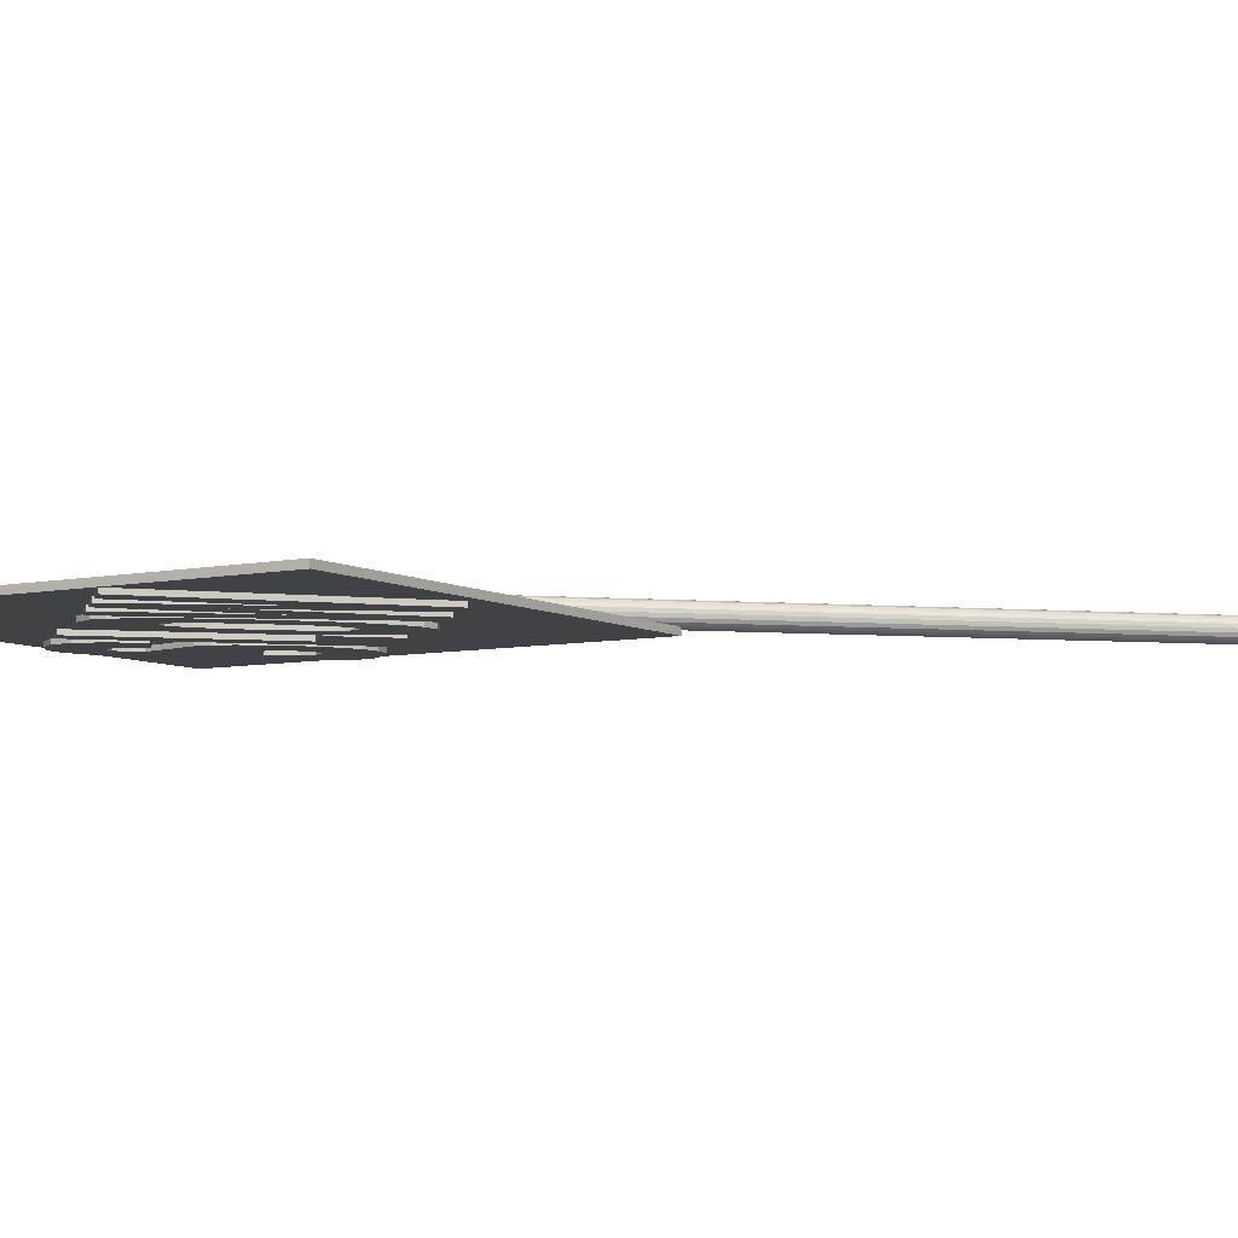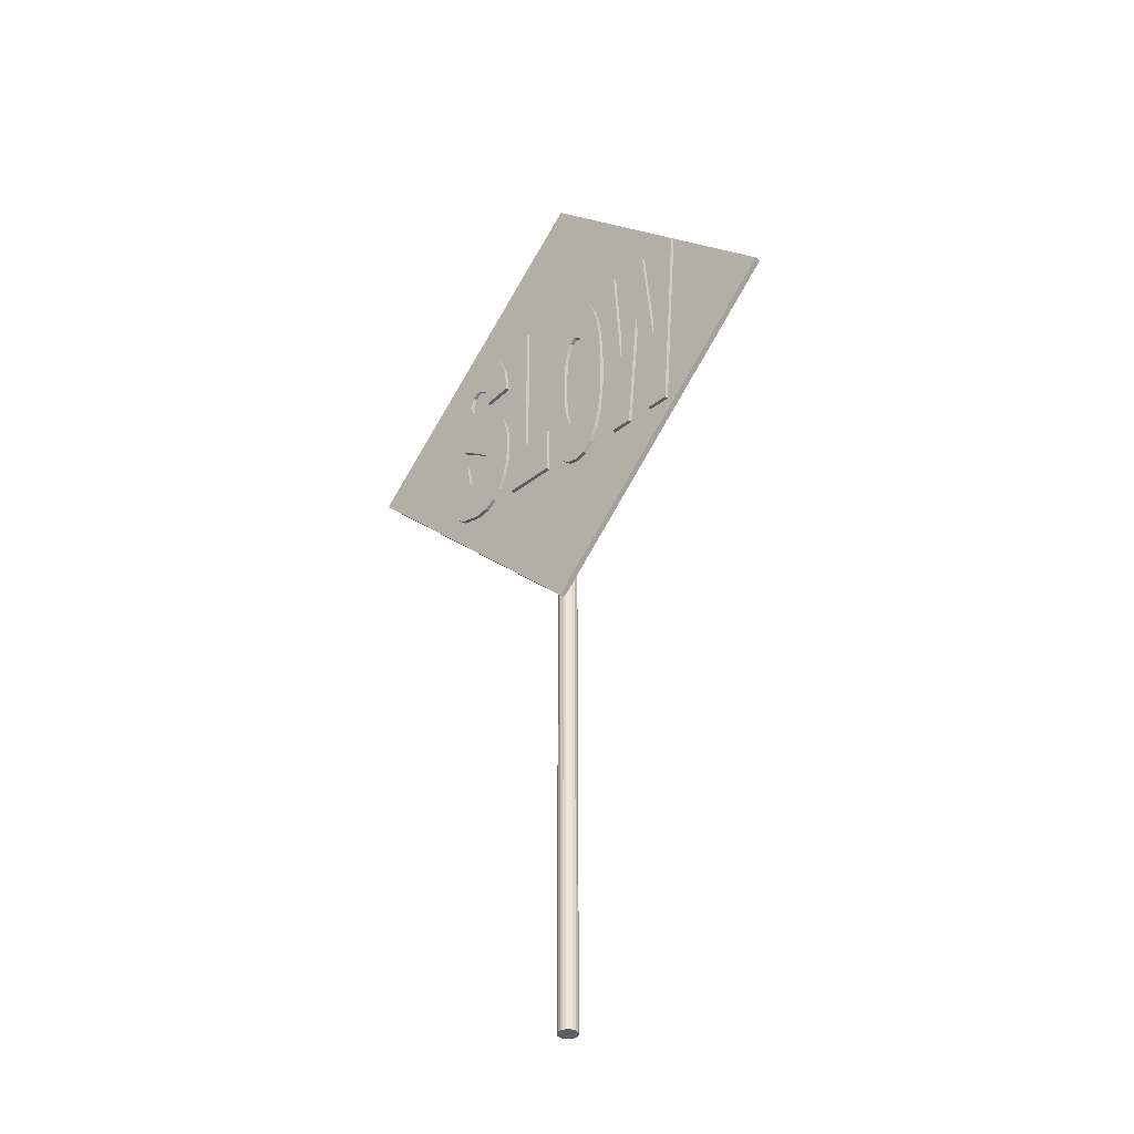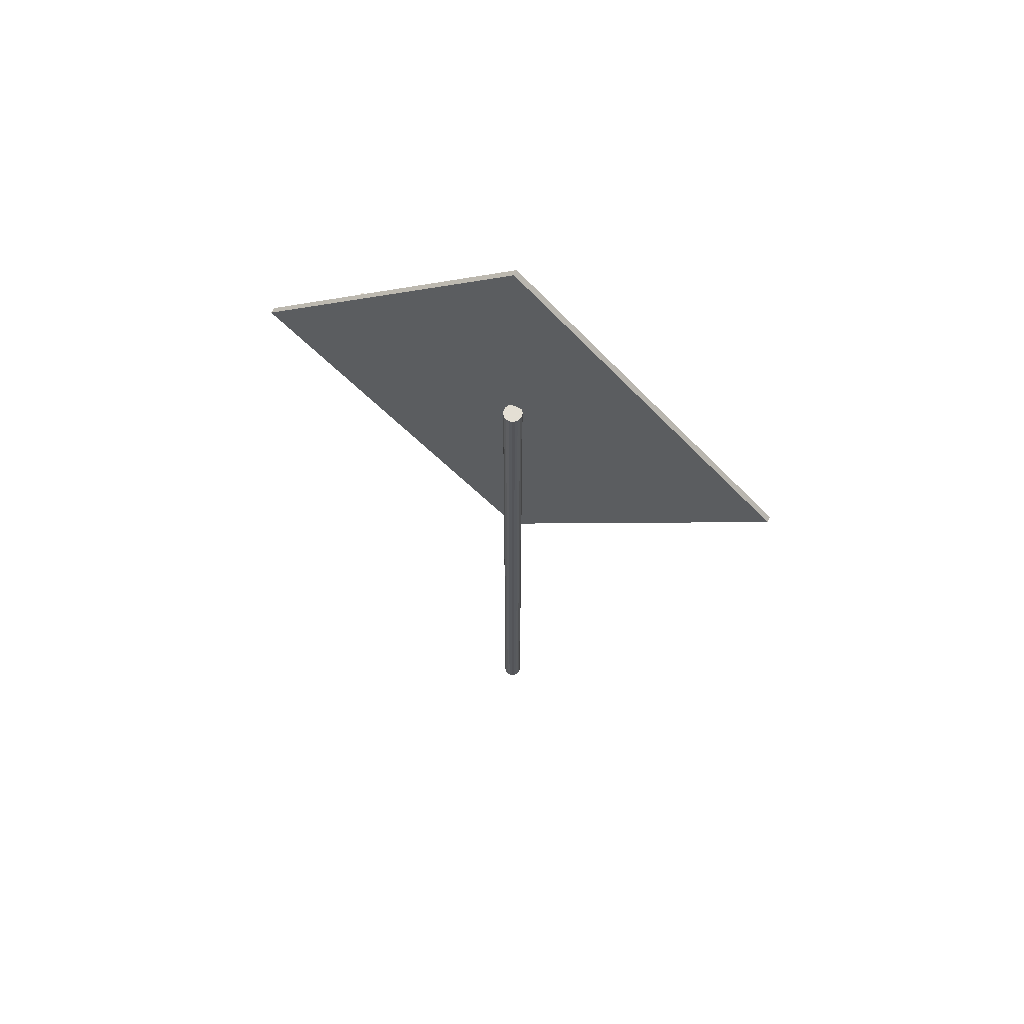
<metadata>
{"format":"obj","ext":"obj","renderer":"f3d","projection":"perspective","resolution":1024,"background":"white","views":[{"elev":-6.6,"azim":77.1,"up":"+Y"},{"elev":-38.3,"azim":44.8,"up":"+Z"},{"elev":66.3,"azim":-154.8,"up":"+Z"}]}
</metadata>
<code>
o obj_0
v 6.274 		-35.4 		43.66
v 5.132 		-35.4 		43.66
v 4.209 		-35.2 		32.77
v 4.111 		-35.4 		43.66
v 5.425 		-35.2 		32.77
v 2.967 		-35.4 		43.66
v 1.948 		-35.4 		43.66
v 0.8 		-35.4 		43.66
v 0.612 		-35.4 		41.44
v 0.388 		-35.4 		42.26
v 0.104 		-35.4 		42.9
v 0.844 		-35.4 		36.34
v 0.844 		-35.2 		36.34
v 0.676 		-35.2 		34.92
v 0.676 		-35.4 		34.92
v 0.65 		-35.2 		34.82
v 4.718 		-35.4 		37.48
v 0.029 		-35.2 		32.99
v 0.029 		-35.4 		32.99
v -3.03 		-35.2 		38.01
v -3.03 		-35.4 		38.01
v 0.403 		-35.2 		33.82
v 0.403 		-35.4 		33.82
v -2.468 		-35.2 		33.67
v -2.468 		-35.4 		33.67
v 0.9 		-35.4 		38.1
v 0.772 		-35.4 		40.48
v -2.087 		-35.2 		32.9
v -2.087 		-35.4 		32.9
v 1.658 		-35.2 		32.77
v 2.362 		-35.4 		37.47
v 3.54 		-35.4 		39.56
v 2.873 		-35.2 		32.77
v -3.2 		-35.2 		33
v -3.2 		-35.4 		33
v -0.233 		-35.4 		43.37
v -1.072 		-35.4 		43.74
v -1.894 		-35.4 		43.36
v -4.846 		-35.4 		35.72
v -1.394 		-35.4 		40.97
v -4.846 		-35.2 		35.72
v -1.074 		-35.4 		41.15
v -2.739 		-35.4 		41.4
v -0.743 		-35.4 		40.97
v -2.229 		-35.4 		42.89
v -2.513 		-35.4 		42.23
v -2.358 		-35.2 		52.38
v -2.358 		-34.9 		52.38
v -8.047 		-35.4 		35.32
v -7.861 		-35.4 		36.11
v -8.047 		-35.2 		35.32
v -4.846 		-35.4 		44.06
v -5.9 		-35.4 		44.06
v -8.192 		-35.2 		35.15
v -7.093 		-35.4 		43.45
v -7.734 		-35.4 		44.04
v -8.034 		-35.2 		36.86
v -8.078 		-35.4 		41.4
v -6.369 		-35.2 		35.56
v -6.369 		-35.4 		35.56
v -6.3 		-35.2 		36.59
v -6.3 		-35.4 		36.59
v -6.676 		-35.4 		42.43
v -7.861 		-35.2 		36.11
v -0.233 		-35.2 		43.37
v -0.293 		-35.2 		43.39
v -9.891 		-35.4 		43.8
v -10.3 		-35.4 		43.29
v -1.072 		-35.2 		43.74
v -1.894 		-35.2 		43.36
v -8.612 		-35.4 		44.24
v -9.338 		-35.4 		44.13
v -9.336 		-35.4 		41.31
v -7.911 		-35.4 		32.92
v -8.192 		-35.2 		32.87
v -9.194 		-35.4 		41.92
v -7.911 		-35.2 		32.92
v -8.772 		-35.4 		42.18
v -8.238 		-35.4 		41.84
v -2.229 		-35.2 		42.89
v -5.9 		-35.2 		33
v -2.513 		-35.2 		42.23
v -10.82 		-35.4 		41
v -2.739 		-35.2 		41.4
v -5.9 		-35.4 		33
v -10.59 		-35.4 		42.61
v -10.76 		-35.4 		41.83
v -1.737 		-35.4 		39.99
v -1.397 		-35.2 		40.96
v -1.394 		-35.2 		40.97
v -1.643 		-35.4 		40.42
v -5.9 		-35.2 		38.91
v -7.35 		-35.2 		33.26
v -7.35 		-35.4 		33.26
v -1.074 		-35.2 		41.15
v -7.239 		-35.2 		33.41
v -6.908 		-35.4 		33.84
v -0.743 		-35.2 		40.97
v -0.488 		-35.4 		40.43
v -0.394 		-35.4 		40.02
v -0.738 		-35.2 		40.96
v -6.908 		-35.2 		33.84
v -6.577 		-35.2 		34.63
v -6.577 		-35.4 		34.63
v -7.985 		-35.2 		40.75
v -7.985 		-35.4 		40.75
v -1.804 		-35.4 		39.45
v -0.326 		-35.4 		39.5
v -7.171 		-35.2 		39.45
v -7.171 		-35.4 		39.45
v -6.47 		-35.4 		40.94
v -7.035 		-35.2 		40.87
v -6.562 		-35.2 		40.93
v -7.544 		-35.2 		40.81
v -4.846 		-35.2 		44.06
v -5.9 		-35.2 		44.06
v -8.68 		-35.4 		40.43
v -2.901 		-35.4 		40.42
v -8.68 		-35.2 		40.43
v -6.47 		-35.2 		40.94
v -9.219 		-35.4 		40.84
v -9.219 		-35.2 		40.84
v -6.473 		-35.2 		40.96
v -6.93 		-35.2 		28.67
v -9.25 		-35.2 		40.96
v -1.858 		-35.4 		38
v -0.272 		-35.4 		38.15
v -10.71 		-35.4 		39.82
v -10.82 		-35.2 		40.96
v -10.71 		-35.2 		39.82
v -7.093 		-35.2 		43.45
v -7.734 		-35.2 		44.04
v -8.192 		-35.2 		44.14
v -10.37 		-35.2 		38.87
v -10.37 		-35.4 		38.87
v -6.507 		-35.2 		38.23
v -9.766 		-35.2 		38.11
v -6.507 		-35.4 		38.23
v -9.766 		-35.4 		38.11
v -8.038 		-35.4 		36.88
v -6.352 		-35.4 		37.45
v -6.352 		-35.2 		37.45
v -6.777 		-35.2 		38.9
v -6.777 		-35.4 		38.9
v -8.192 		-35.2 		41.71
v -8.861 		-35.4 		37.52
v -8.861 		-35.2 		37.52
v -8.078 		-35.2 		41.4
v -8.038 		-35.2 		36.88
v -0.324 		-35.4 		36.58
v -0.388 		-35.4 		36
v -6.676 		-35.2 		42.43
v -1.738 		-35.4 		36.01
v -1.805 		-35.4 		36.56
v -0.479 		-35.4 		35.57
v -0.593 		-35.4 		35.26
v -8.272 		-35.2 		35.06
v -0.729 		-35.4 		35.04
v -8.272 		-35.4 		35.06
v -9.686 		-35.2 		45.06
v -8.577 		-35.2 		34.97
v -8.577 		-35.4 		34.97
v -8.985 		-35.2 		35.14
v -8.985 		-35.4 		35.14
v -1.064 		-35.4 		34.86
v -9.286 		-35.4 		35.64
v -9.286 		-35.2 		35.64
v -8.612 		-35.2 		44.24
v -1.393 		-35.4 		35.04
v -9.489 		-35.2 		36.85
v -9.489 		-35.4 		36.85
v -1.528 		-35.4 		35.27
v -8.662 		-35.2 		44.23
v -1.645 		-35.4 		35.59
v -9.338 		-35.2 		44.13
v -9.891 		-35.2 		43.8
v -2.965 		-35.4 		36.23
v -0.324 		-35.2 		36.58
v -0.388 		-35.2 		36
v -9.936 		-35.2 		43.75
v -1.738 		-35.2 		36.01
v -10.3 		-35.2 		43.29
v -3.2 		-35.4 		35.72
v -1.805 		-35.2 		36.56
v -10.94 		-35.2 		35.94
v -11.02 		-35.4 		36.65
v -11.02 		-35.2 		36.65
v -10.84 		-35.4 		35.12
v -10.84 		-35.2 		35.12
v -2.769 		-35.4 		34.78
v -0.479 		-35.2 		35.57
v -0.593 		-35.2 		35.26
v -0.729 		-35.2 		35.04
v -9.336 		-35.2 		41.31
v -10.61 		-35.2 		34.4
v -9.194 		-35.2 		41.92
v -10.44 		-35.2 		33.89
v -10.44 		-35.4 		33.89
v -8.772 		-35.2 		42.18
v -8.238 		-35.2 		41.84
v -10.13 		-35.2 		33.41
v -10.13 		-35.4 		33.41
v -9.725 		-35.2 		33.07
v -9.725 		-35.4 		33.07
v -9.891 		-35.2 		33.21
v -1.064 		-35.2 		34.86
v -8.602 		-35.2 		32.8
v -8.602 		-35.4 		32.8
v -1.393 		-35.2 		35.04
v -10.59 		-35.2 		42.61
v -1.528 		-35.2 		35.27
v -10.76 		-35.2 		41.83
v -1.645 		-35.2 		35.59
v -10.82 		-35.2 		41
v -1.737 		-35.2 		39.99
v -1.643 		-35.2 		40.42
v -16.5 		-35.2 		38.24
v -0.488 		-35.2 		40.43
v -16.5 		-34.9 		38.24
v 1.671 		-35.4 		32.6
v -0.394 		-35.2 		40.02
v 2.856 		-35.4 		32.6
v 5.412 		-35.4 		32.6
v 2.856 		-35.2 		32.6
v 4.226 		-35.4 		32.6
v 1.671 		-35.2 		32.6
v 5.412 		-35.2 		32.6
v -1.611 		-35.4 		32.45
v -1.025 		-35.4 		32.3
v -0.446 		-35.4 		32.47
v 4.226 		-35.2 		32.6
v -2 		-34.5 		0
v -2.024 		-34.66 		0
v -2.024 		-34.34 		0
v -2.095 		-34.79 		0
v -2.905 		-34.79 		0
v -2.976 		-34.66 		0
v -3 		-34.5 		0
v -2.976 		-34.34 		0
v -2.905 		-34.21 		0
v -1.804 		-35.2 		39.45
v -2.794 		-34.09 		0
v -2.655 		-34.02 		0
v -2.5 		-34 		0
v -2.345 		-34.02 		0
v -2.206 		-34.09 		0
v -2.095 		-34.21 		0
v -0.326 		-35.2 		39.5
v -2.206 		-34.91 		0
v -2.345 		-34.98 		0
v -2.5 		-35 		0
v -2.655 		-34.98 		0
v -2.794 		-34.91 		0
v -2.965 		-35.2 		36.23
v -2.919 		-35.2 		35.89
v -2.024 		-34.66 		39.3
v -1.951 		-35.2 		32.77
v -2 		-34.5 		39.3
v -2.024 		-34.34 		39.3
v -0.446 		-35.2 		32.47
v -0.175 		-35.2 		32.77
v -1.611 		-35.2 		32.45
v 6.274 		-35.2 		43.66
v -1.025 		-35.2 		32.3
v 5.132 		-35.2 		43.66
v 4.111 		-35.2 		43.66
v -2.901 		-35.2 		40.42
v -2.206 		-34.09 		39.3
v -2.345 		-34.02 		39.3
v 0.8 		-35.2 		43.66
v -2.5 		-34 		39.3
v -2.095 		-34.79 		39.3
v -2.095 		-34.21 		39.3
v 2.967 		-35.2 		43.66
v 1.948 		-35.2 		43.66
v -3 		-34.5 		39.3
v -2.976 		-34.34 		39.3
v 0.452 		-35.2 		42.02
v 0.612 		-35.2 		41.44
v -2.905 		-34.21 		39.3
v 0.388 		-35.2 		42.26
v 0.104 		-35.2 		42.9
v -2.976 		-34.66 		39.3
v -2.905 		-34.79 		39.3
v -2.655 		-34.02 		39.3
v -2.794 		-34.09 		39.3
v -2.799 		-34.9 		39.3
v -2.201 		-34.9 		39.3
v -3.2 		-35.2 		35.72
v 11.78 		-35.2 		38.24
v 11.78 		-34.9 		38.24
v 4.718 		-35.2 		37.48
v -1.858 		-35.2 		38
v -0.272 		-35.2 		38.15
v 0.772 		-35.2 		40.48
v 0.9 		-35.2 		38.1
v 2.362 		-35.2 		37.47
v 3.54 		-35.2 		39.56
v -2.769 		-35.2 		34.78
v -2.345 		-34.98 		24.11
v -2.358 		-34.98 		24.1
v -2.206 		-34.91 		24.25
v -2.201 		-34.9 		24.26
v -2.5 		-35 		24.24
v -2.358 		-35.2 		24.1
v -2.794 		-34.91 		24.54
v -2.799 		-34.9 		24.54
v -2.655 		-34.98 		24.4
g group_0_16768282
f 11 42 10
f 4 6 32
f 14 15 16
f 12 15 14
f 12 14 13
f 223 1 17
f 2 17 1
f 18 22 19
f 17 4 32
f 31 32 6
f 19 22 23
f 16 23 22
f 28 29 25
f 28 25 24
f 15 23 16
f 9 99 27
f 27 108 26
f 222 32 31
f 8 220 31
f 8 31 7
f 24 34 28
f 32 225 17
f 14 30 13
f 14 16 30
f 34 35 85
f 34 85 81
f 12 151 15
f 15 156 23
f 156 158 23
f 16 22 30
f 18 30 22
f 38 42 37
f 37 42 36
f 38 45 42
f 40 42 46
f 46 42 45
f 43 40 46
f 44 10 42
f 36 42 11
f 9 10 44
f 49 50 51
f 49 51 54
f 49 54 159
f 80 70 115
f 69 47 70
f 61 62 60
f 61 60 59
f 57 64 50
f 50 64 51
f 55 79 63
f 66 36 65
f 69 37 66
f 57 167 64
f 37 36 66
f 70 38 37
f 70 37 69
f 59 81 61
f 67 78 72
f 68 78 67
f 71 72 78
f 86 76 68
f 55 56 78
f 56 71 78
f 66 65 47
f 77 74 75
f 78 68 76
f 38 70 45
f 80 45 70
f 75 124 77
f 81 93 124
f 79 55 78
f 106 111 58
f 79 58 63
f 82 46 45
f 82 45 80
f 46 82 43
f 84 43 82
f 86 87 76
f 73 76 87
f 40 89 90
f 93 94 74
f 93 74 77
f 42 40 90
f 42 90 95
f 91 118 88
f 43 118 91
f 43 91 40
f 96 97 94
f 44 42 95
f 44 95 98
f 94 93 96
f 44 98 101
f 102 97 96
f 103 104 97
f 103 97 102
f 104 103 60
f 59 60 103
f 100 27 99
f 44 99 9
f 80 115 82
f 81 96 93
f 77 124 93
f 82 115 84
f 88 118 107
f 105 106 58
f 96 81 102
f 59 103 81
f 98 95 90
f 98 90 89
f 89 216 98
f 108 27 100
f 127 26 108
f 102 81 103
f 111 112 113
f 106 105 114
f 112 106 114
f 111 106 112
f 116 53 52
f 116 52 115
f 117 110 109
f 117 109 119
f 120 111 113
f 121 117 119
f 121 119 122
f 123 63 111
f 21 107 118
f 73 121 125
f 123 111 120
f 47 116 115
f 41 267 115
f 125 121 122
f 128 83 129
f 122 119 148
f 130 128 129
f 107 21 126
f 127 150 26
f 92 116 120
f 92 120 113
f 112 109 113
f 105 109 114
f 114 109 112
f 105 148 119
f 109 105 119
f 132 56 55
f 132 55 131
f 109 143 113
f 133 56 132
f 177 154 21
f 129 217 130
f 63 58 111
f 47 132 116
f 52 39 41
f 131 116 132
f 133 132 47
f 53 92 85
f 85 92 81
f 134 135 128
f 134 128 130
f 85 39 53
f 52 53 39
f 136 138 141
f 136 141 142
f 62 141 140
f 137 139 135
f 137 135 134
f 143 144 138
f 143 138 136
f 146 139 137
f 146 137 147
f 143 109 144
f 110 144 109
f 58 145 148
f 140 146 147
f 147 149 140
f 105 58 148
f 50 140 57
f 50 62 140
f 146 140 138
f 138 140 141
f 52 41 115
f 137 134 187
f 140 149 57
f 53 116 92
f 130 217 134
f 147 170 149
f 61 142 62
f 141 62 142
f 152 63 123
f 152 131 63
f 55 63 131
f 154 177 153
f 145 200 194
f 125 122 148
f 142 61 92
f 136 142 92
f 155 15 151
f 150 151 12
f 12 26 150
f 136 92 143
f 129 214 217
f 92 113 143
f 123 120 116
f 152 123 116
f 131 152 116
f 156 15 155
f 81 92 61
f 54 157 159
f 48 160 47
f 173 168 160
f 159 157 161
f 159 161 162
f 158 165 23
f 162 161 163
f 162 163 164
f 166 164 163
f 166 163 167
f 168 71 133
f 170 171 166
f 170 166 167
f 172 190 169
f 71 56 133
f 187 171 170
f 173 71 168
f 175 72 173
f 153 177 174
f 174 190 172
f 72 71 173
f 163 161 157
f 163 157 54
f 51 167 54
f 64 167 51
f 57 149 170
f 170 167 57
f 163 54 167
f 176 67 72
f 176 72 175
f 178 179 151
f 178 151 150
f 126 21 154
f 151 179 155
f 68 67 180
f 190 174 177
f 147 137 170
f 182 68 180
f 154 153 181
f 154 181 184
f 180 67 176
f 185 186 187
f 126 154 184
f 185 188 186
f 182 86 68
f 19 23 165
f 230 19 165
f 169 25 165
f 190 25 169
f 230 165 229
f 189 188 185
f 133 47 168
f 29 228 165
f 25 29 165
f 47 160 168
f 184 181 178
f 179 178 181
f 173 160 175
f 186 171 187
f 229 165 228
f 210 182 217
f 175 160 176
f 155 179 191
f 187 134 217
f 187 217 185
f 156 155 191
f 156 191 192
f 176 160 180
f 217 182 160
f 158 156 192
f 158 192 193
f 185 217 189
f 206 158 193
f 187 170 137
f 191 179 213
f 181 213 179
f 213 211 191
f 73 125 194
f 195 188 189
f 76 73 194
f 76 194 196
f 197 198 195
f 78 76 196
f 78 196 199
f 188 195 198
f 79 78 199
f 79 199 200
f 49 60 50
f 159 97 49
f 60 62 50
f 201 202 198
f 201 198 197
f 79 200 145
f 203 204 205
f 79 145 58
f 205 204 202
f 183 39 35
f 85 35 39
f 125 148 194
f 148 145 194
f 196 194 200
f 196 200 199
f 208 204 203
f 165 158 206
f 205 202 201
f 169 165 206
f 169 206 209
f 207 208 203
f 48 219 160
f 60 49 104
f 104 49 97
f 75 74 208
f 172 169 209
f 172 209 211
f 210 86 182
f 139 146 117
f 75 208 207
f 174 172 211
f 174 211 213
f 212 87 86
f 212 86 210
f 128 135 121
f 110 117 146
f 214 83 87
f 214 87 212
f 213 181 174
f 153 174 181
f 201 197 217
f 189 217 195
f 195 217 197
f 129 83 214
f 206 193 209
f 193 192 209
f 211 209 192
f 192 191 211
f 73 83 121
f 87 83 73
f 128 121 83
f 144 110 146
f 217 124 201
f 180 160 182
f 117 121 135
f 135 139 117
f 138 144 146
f 210 217 212
f 212 217 214
f 75 207 124
f 188 198 166
f 171 186 166
f 208 74 162
f 188 166 186
f 162 74 159
f 91 88 215
f 91 215 216
f 94 159 74
f 89 91 216
f 89 40 91
f 99 101 218
f 97 159 94
f 164 204 162
f 208 162 204
f 164 166 198
f 198 202 164
f 202 204 164
f 100 99 218
f 100 218 221
f 217 160 219
f 222 31 220
f 221 108 100
f 223 17 225
f 224 222 220
f 224 220 226
f 227 223 225
f 227 225 231
f 101 98 216
f 218 101 216
f 216 215 221
f 218 216 221
f 220 30 226
f 233 244 232
f 222 224 33
f 225 3 231
f 225 32 3
f 101 99 44
f 223 227 5
f 305 290 227
f 305 227 231
f 305 231 224
f 226 305 224
f 226 260 305
f 233 235 236
f 233 236 237
f 233 237 238
f 233 238 239
f 233 239 240
f 233 240 242
f 233 242 243
f 233 243 244
f 245 232 244
f 246 232 245
f 247 232 246
f 234 232 247
f 241 215 107
f 88 107 215
f 30 18 226
f 108 221 248
f 3 33 231
f 224 231 33
f 250 251 249
f 235 249 251
f 235 251 252
f 235 252 253
f 235 253 236
f 5 227 290
f 263 5 290
f 221 215 248
f 241 248 215
f 21 20 177
f 254 177 20
f 305 302 290
f 255 177 254
f 259 273 258
f 260 230 264
f 69 66 47
f 115 70 47
f 270 275 47
f 107 126 241
f 260 261 230
f 20 41 254
f 127 108 248
f 262 228 257
f 293 294 241
f 264 229 228
f 264 228 262
f 230 229 264
f 1 263 2
f 265 2 263
f 257 28 124
f 34 124 28
f 124 305 262
f 266 6 4
f 264 305 260
f 260 226 261
f 255 254 289
f 267 118 43
f 267 43 84
f 263 47 265
f 266 265 47
f 84 115 267
f 11 65 36
f 8 275 270
f 285 286 272
f 271 285 272
f 256 273 272
f 256 258 273
f 268 272 273
f 269 272 268
f 270 47 65
f 274 6 266
f 275 8 7
f 274 47 275
f 266 47 274
f 278 9 279
f 278 10 9
f 281 10 278
f 282 11 10
f 282 10 281
f 65 11 282
f 9 27 279
f 287 288 286
f 284 287 286
f 283 284 286
f 280 276 286
f 277 276 280
f 283 286 276
f 270 278 279
f 278 270 281
f 281 270 282
f 65 282 270
f 177 255 190
f 20 21 118
f 20 118 267
f 267 41 20
f 31 6 274
f 288 272 286
f 269 271 272
f 34 299 289
f 47 263 290
f 289 183 34
f 219 48 287
f 288 287 48
f 41 39 183
f 41 183 289
f 47 290 48
f 291 48 290
f 289 254 41
f 263 1 5
f 81 124 34
f 262 257 124
f 5 1 223
f 265 292 2
f 17 2 292
f 292 266 17
f 4 17 266
f 293 241 126
f 292 265 266
f 294 178 150
f 294 150 127
f 293 126 184
f 279 27 295
f 294 127 248
f 12 13 26
f 296 26 13
f 248 241 294
f 184 178 293
f 294 293 178
f 27 26 296
f 27 296 295
f 8 270 30
f 237 283 276
f 30 220 8
f 298 32 33
f 257 29 28
f 32 222 33
f 228 29 257
f 31 274 297
f 307 287 284
f 48 291 288
f 261 226 18
f 275 7 31
f 275 31 297
f 261 18 19
f 219 307 124
f 230 261 19
f 32 298 3
f 296 30 295
f 279 295 270
f 270 295 30
f 13 30 296
f 124 207 203
f 205 201 124
f 203 205 124
f 217 219 124
f 275 297 274
f 33 3 298
f 264 262 305
f 235 256 272
f 303 288 291
f 287 307 219
f 245 269 268
f 245 268 246
f 239 276 277
f 284 236 307
f 245 271 269
f 235 272 303
f 237 284 283
f 253 306 236
f 303 272 288
f 237 236 284
f 303 290 302
f 256 235 233
f 299 190 255
f 24 25 190
f 24 190 299
f 247 273 234
f 255 289 299
f 299 34 24
f 302 235 303
f 300 302 305
f 305 301 300
f 291 290 303
f 306 253 308
f 183 35 34
f 258 232 259
f 234 259 232
f 233 232 256
f 258 256 232
f 280 242 240
f 301 305 304
f 308 252 304
f 244 243 271
f 124 308 305
f 124 307 306
f 306 308 124
f 304 305 308
f 242 280 286
f 242 286 285
f 251 301 304
f 234 273 259
f 250 300 301
f 250 301 251
f 246 268 273
f 251 304 252
f 246 273 247
f 306 307 236
f 252 308 253
f 239 277 280
f 285 243 242
f 276 239 238
f 280 240 239
f 302 249 235
f 238 237 276
f 285 271 243
f 244 271 245
f 250 249 300
f 302 300 249

</code>
